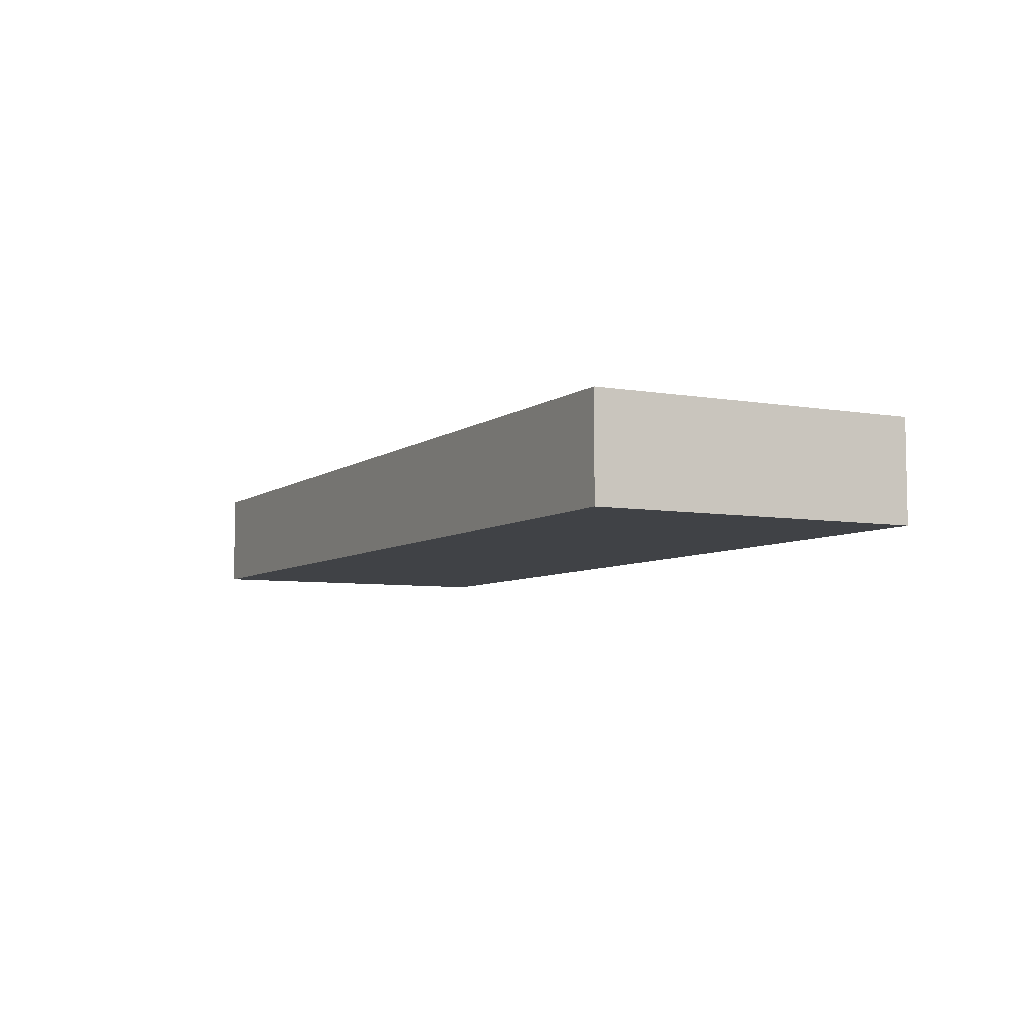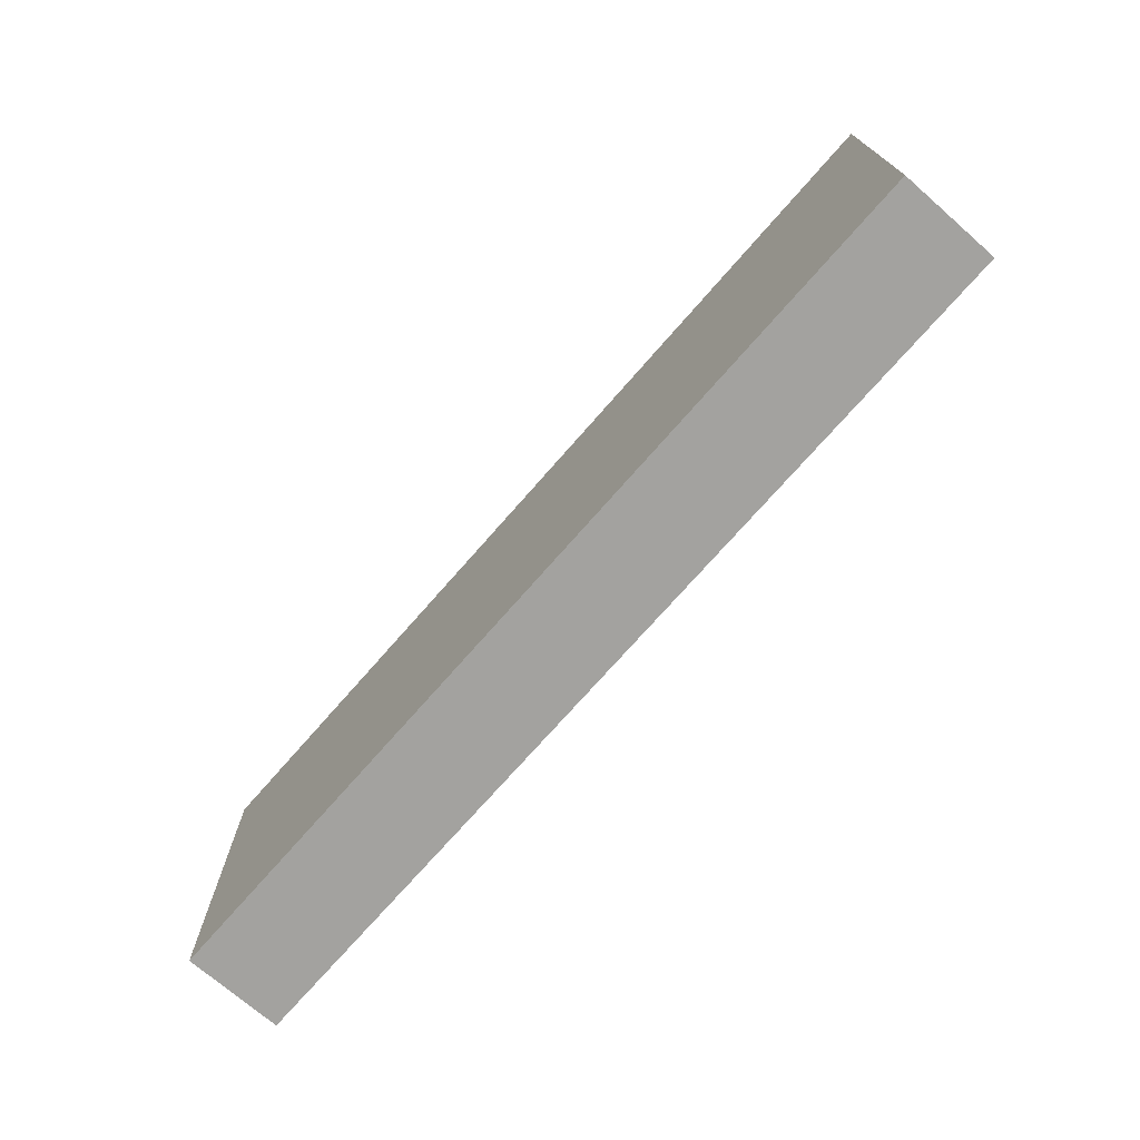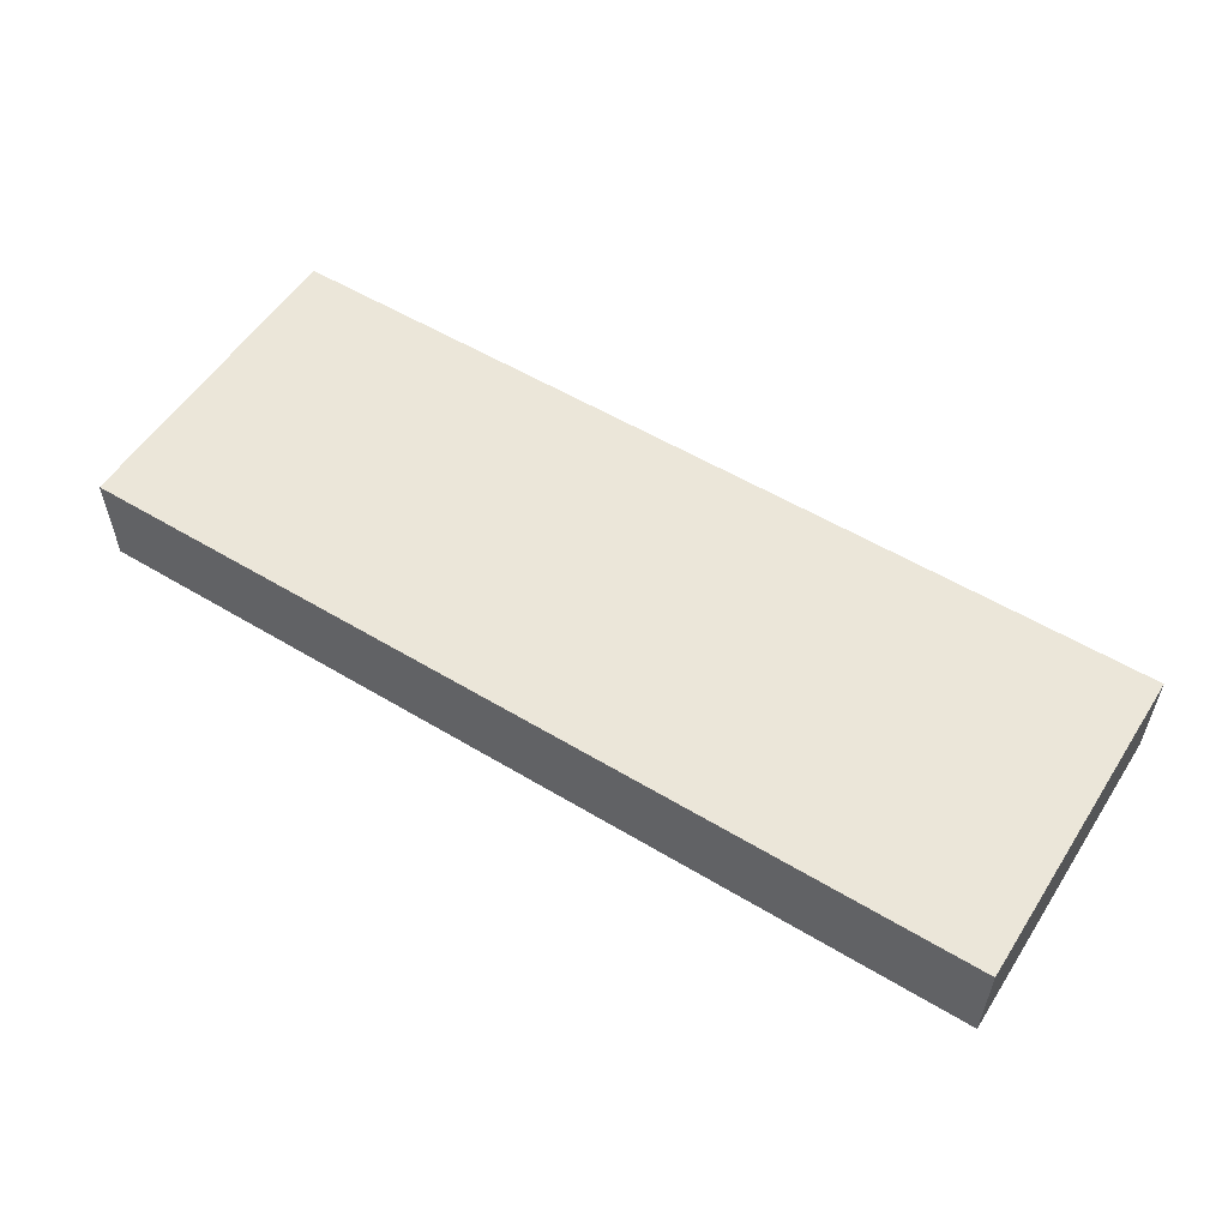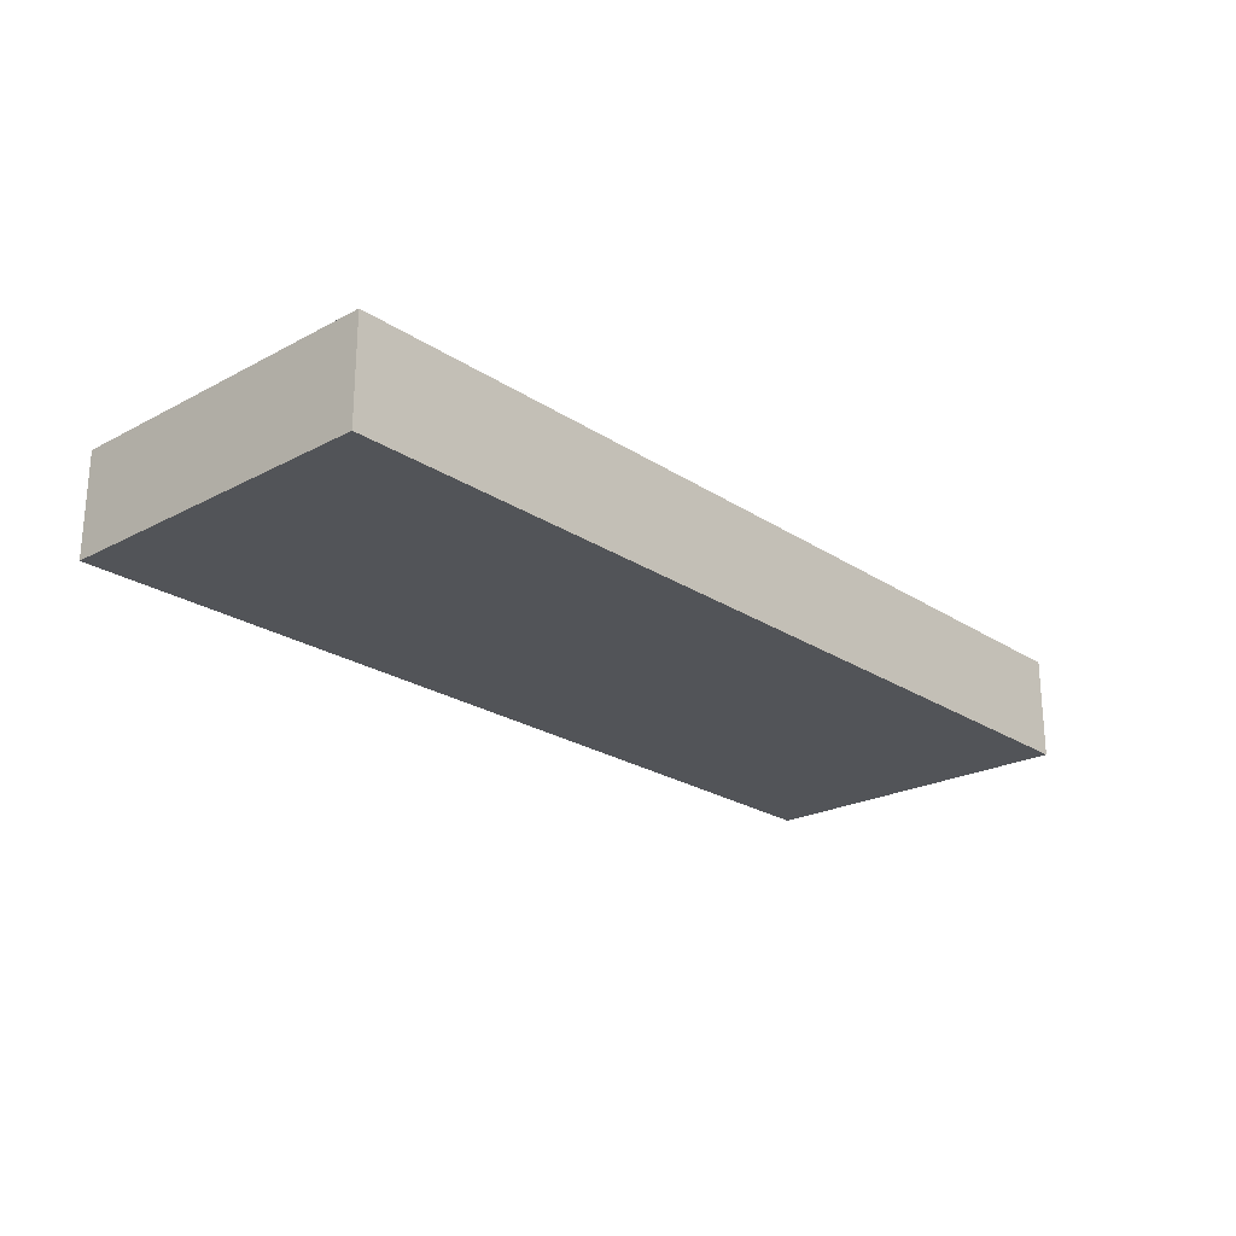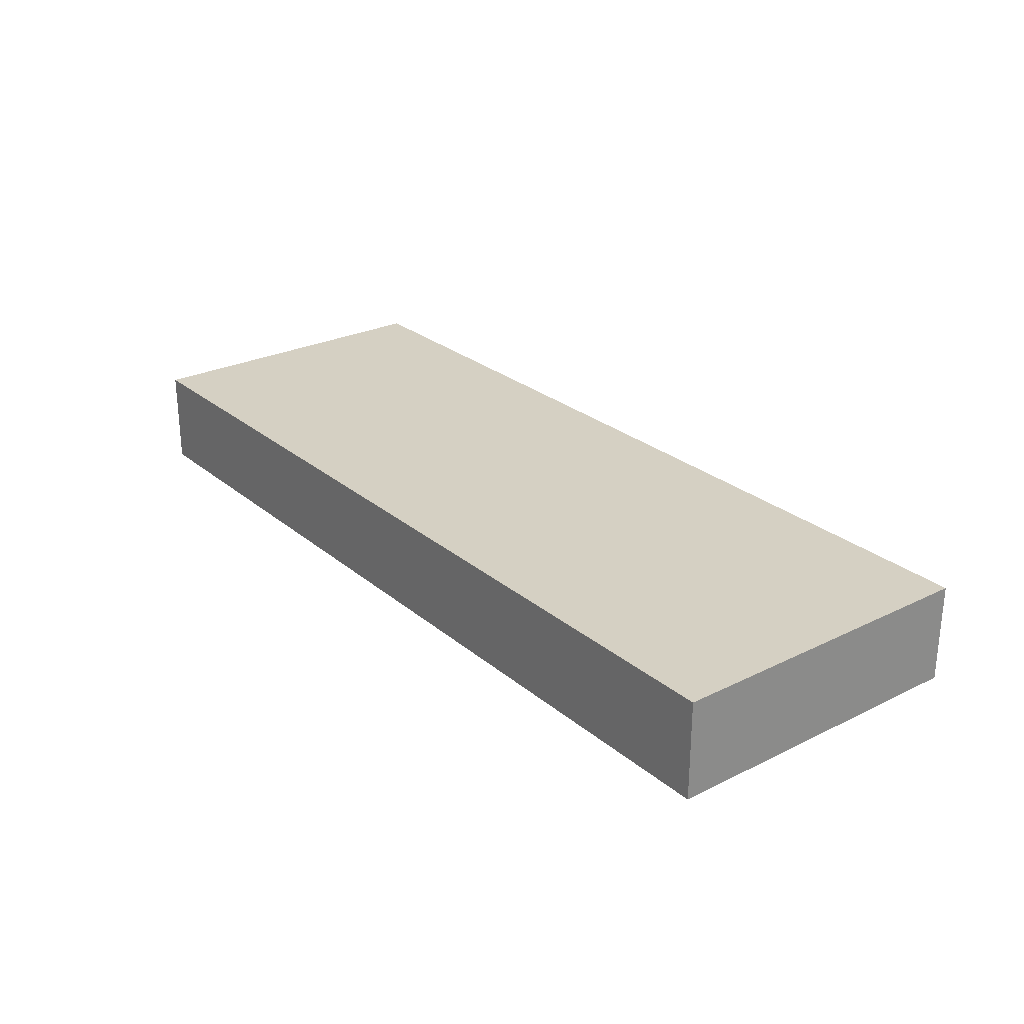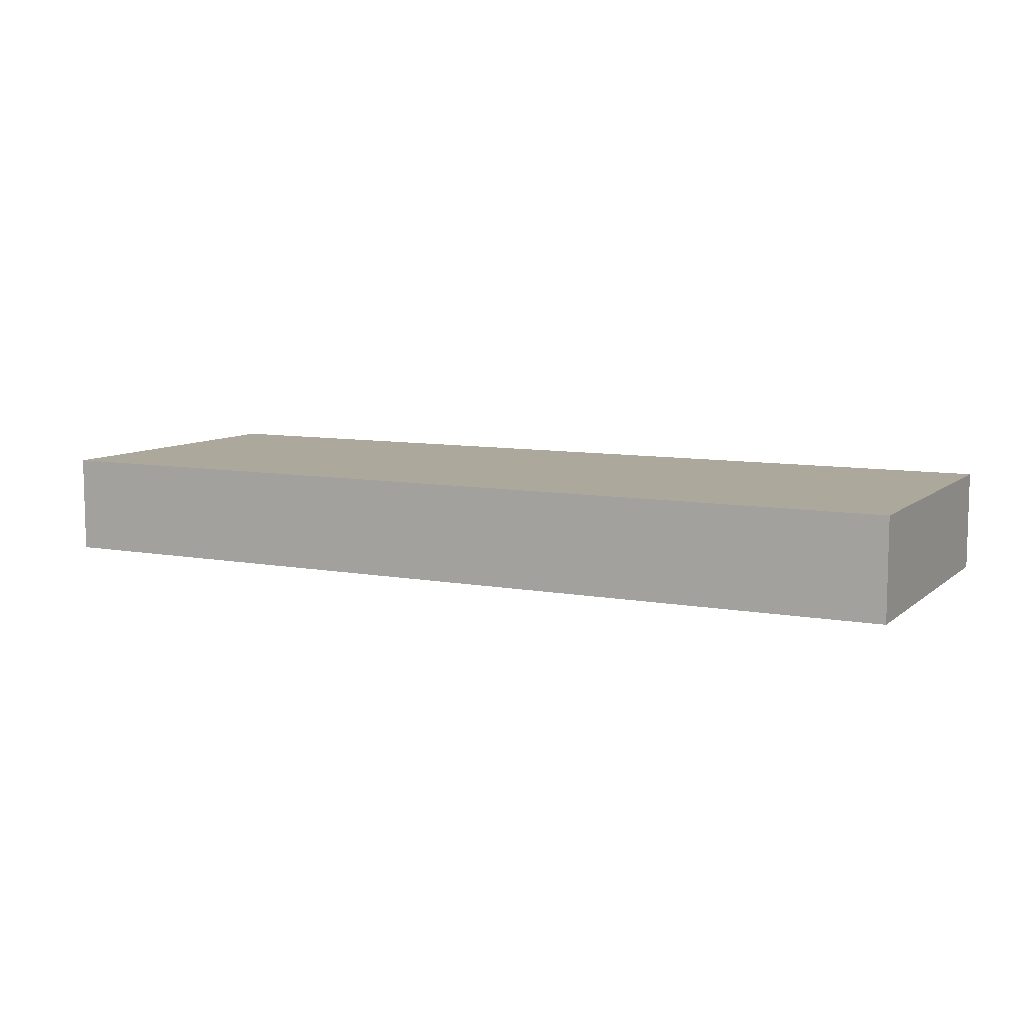
<metadata>
{"format":"obj","ext":"obj","renderer":"f3d","projection":"perspective","resolution":1024,"background":"white","views":[{"elev":-6.4,"azim":62.5,"up":"+Z"},{"elev":-72.4,"azim":48.9,"up":"+Y"},{"elev":55.1,"azim":-147.6,"up":"+Z"},{"elev":-23.1,"azim":-48.0,"up":"+Z"},{"elev":26.3,"azim":-127.8,"up":"+Z"},{"elev":8.5,"azim":-153.1,"up":"+Z"}]}
</metadata>
<code>
v -9.26 -3.29 8
v -9.26 -3.29 10
v -9.26 3.29 8
v -9.26 3.29 10
v 9.26 -3.29 8
v 9.26 -3.29 10
v 9.26 3.29 8
v 9.26 3.29 10
f 2 4 1
f 5 2 1
f 1 4 3
f 3 5 1
f 2 8 4
f 6 2 5
f 6 8 2
f 4 8 3
f 7 5 3
f 3 8 7
f 7 6 5
f 8 6 7

</code>
